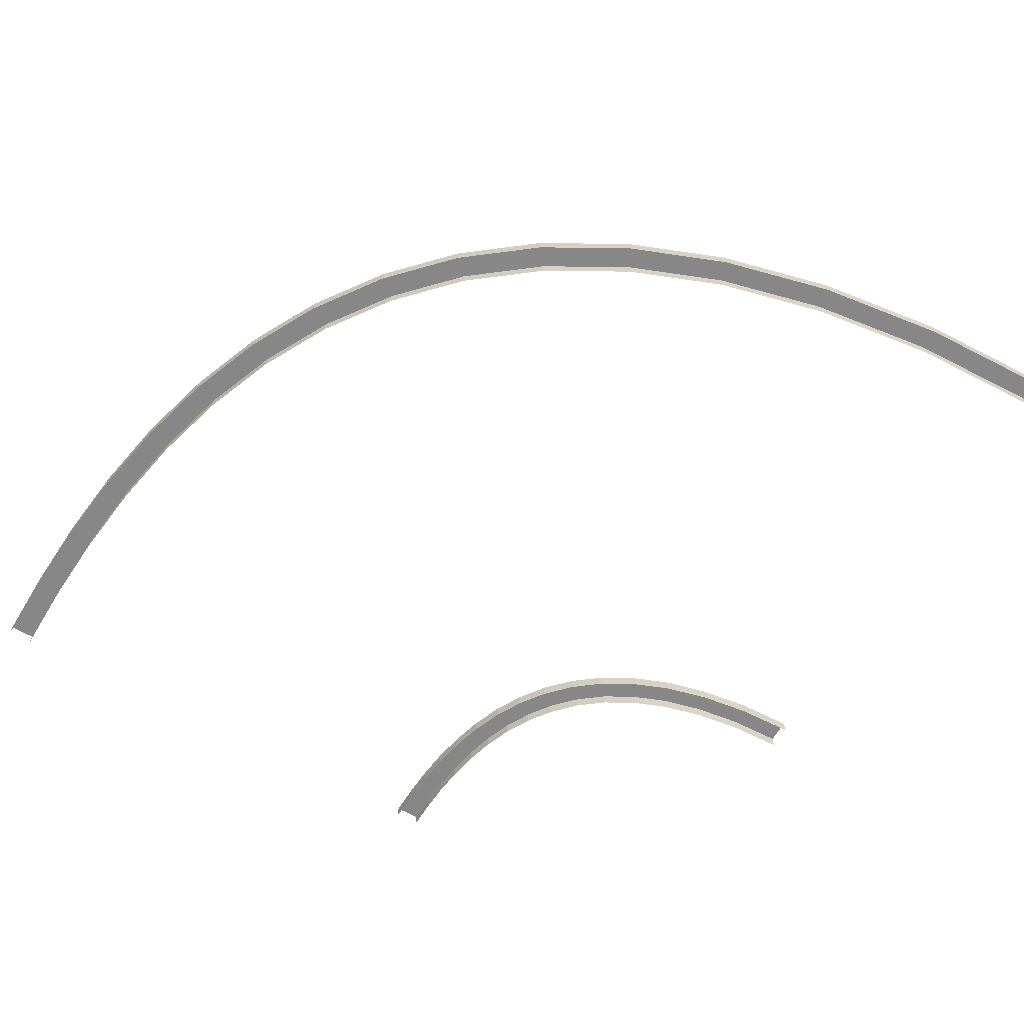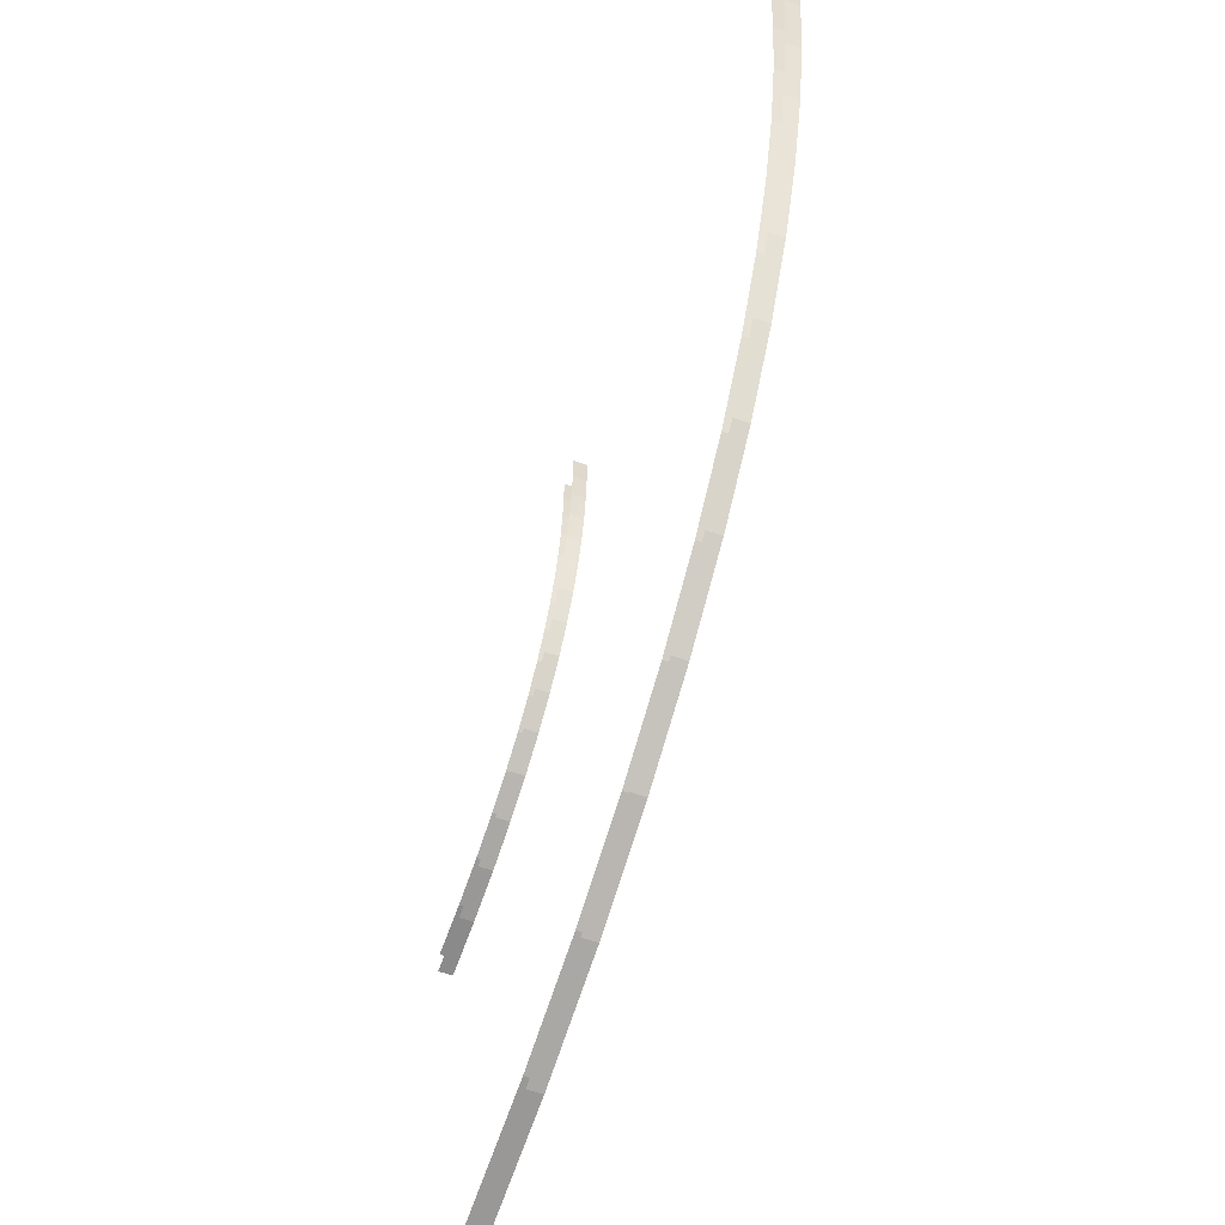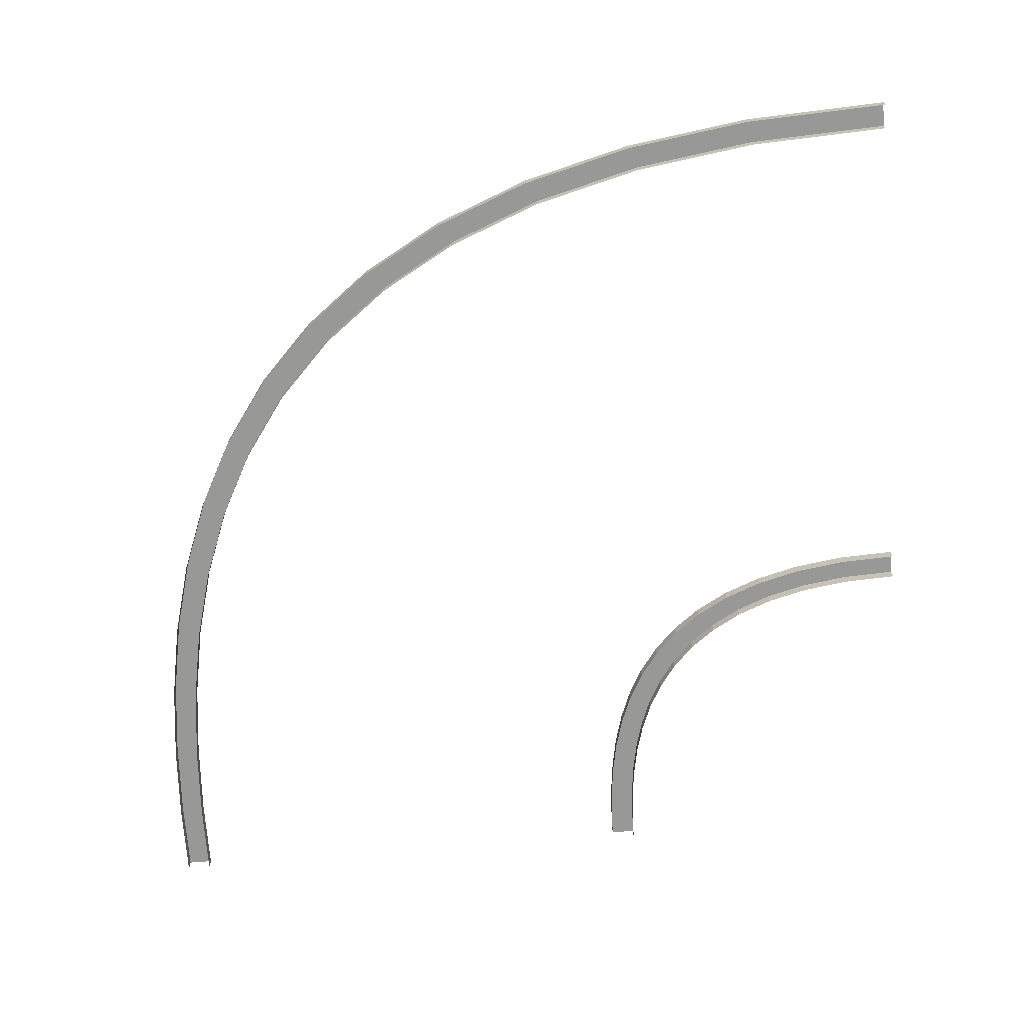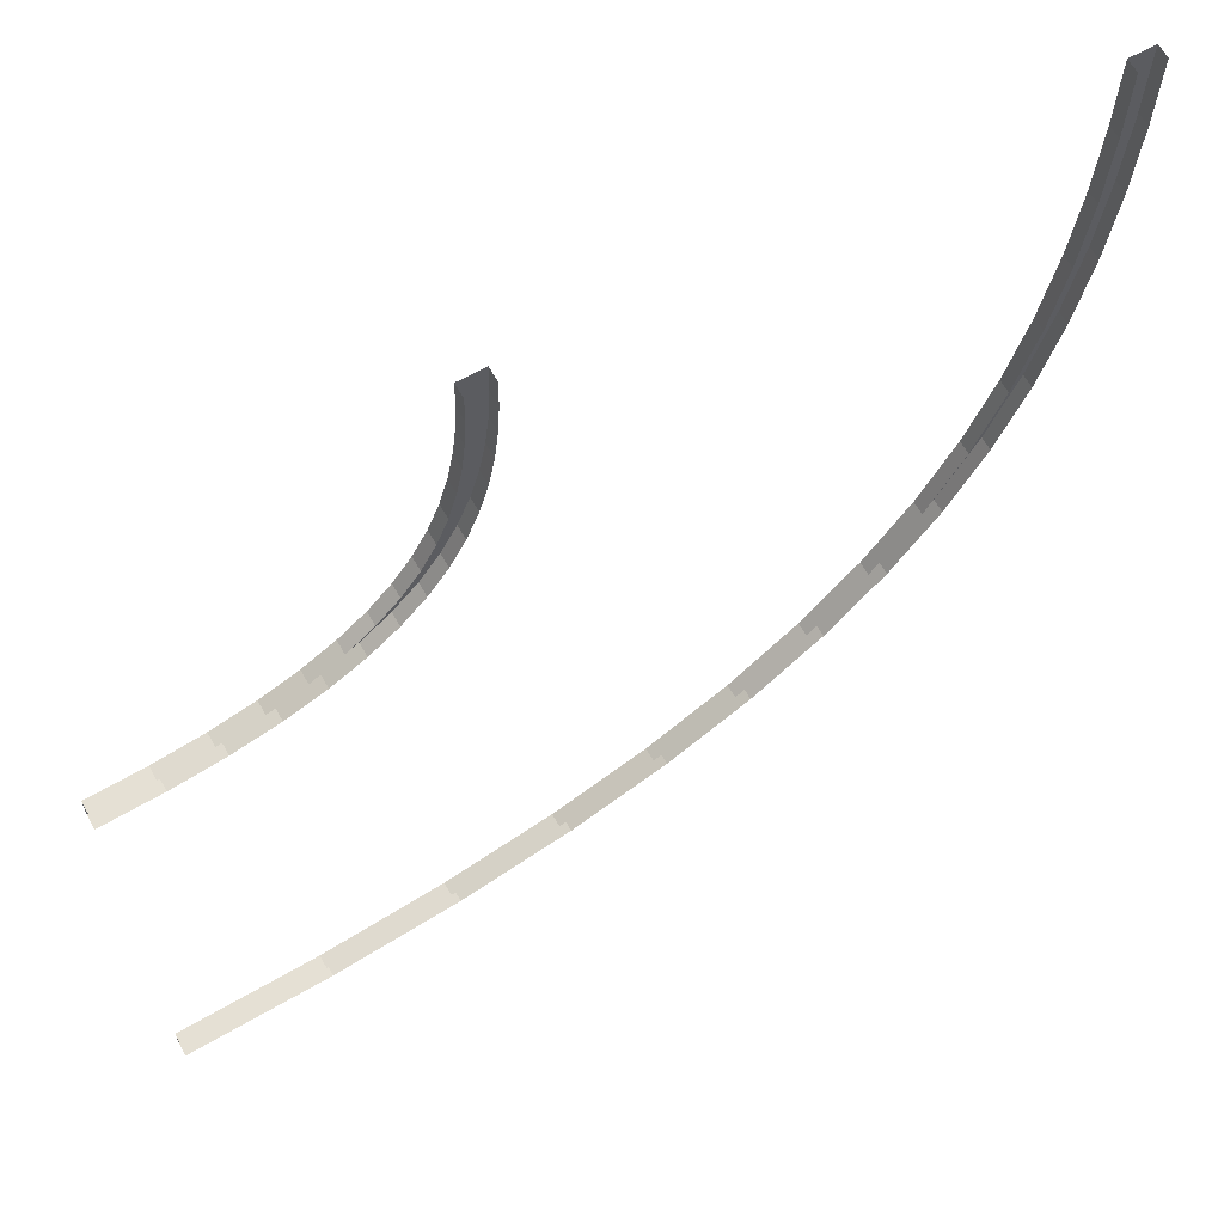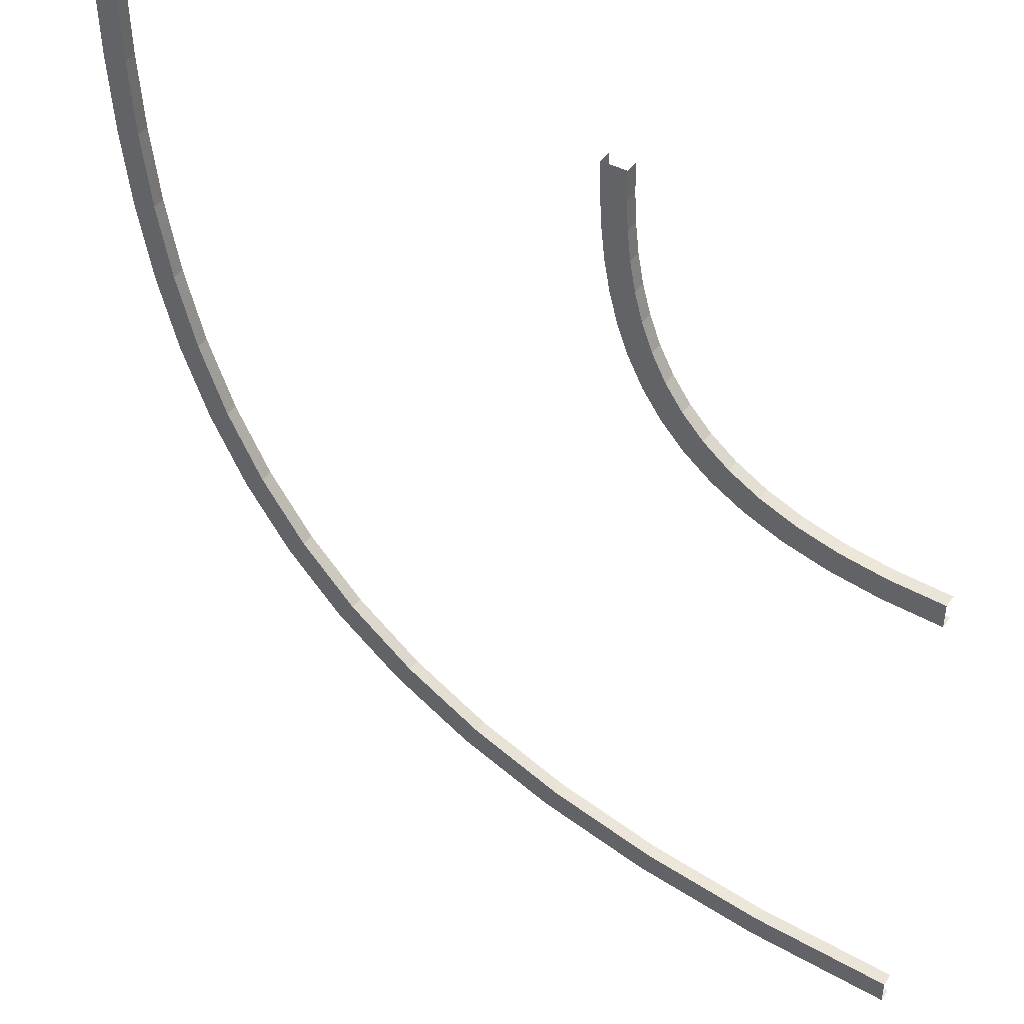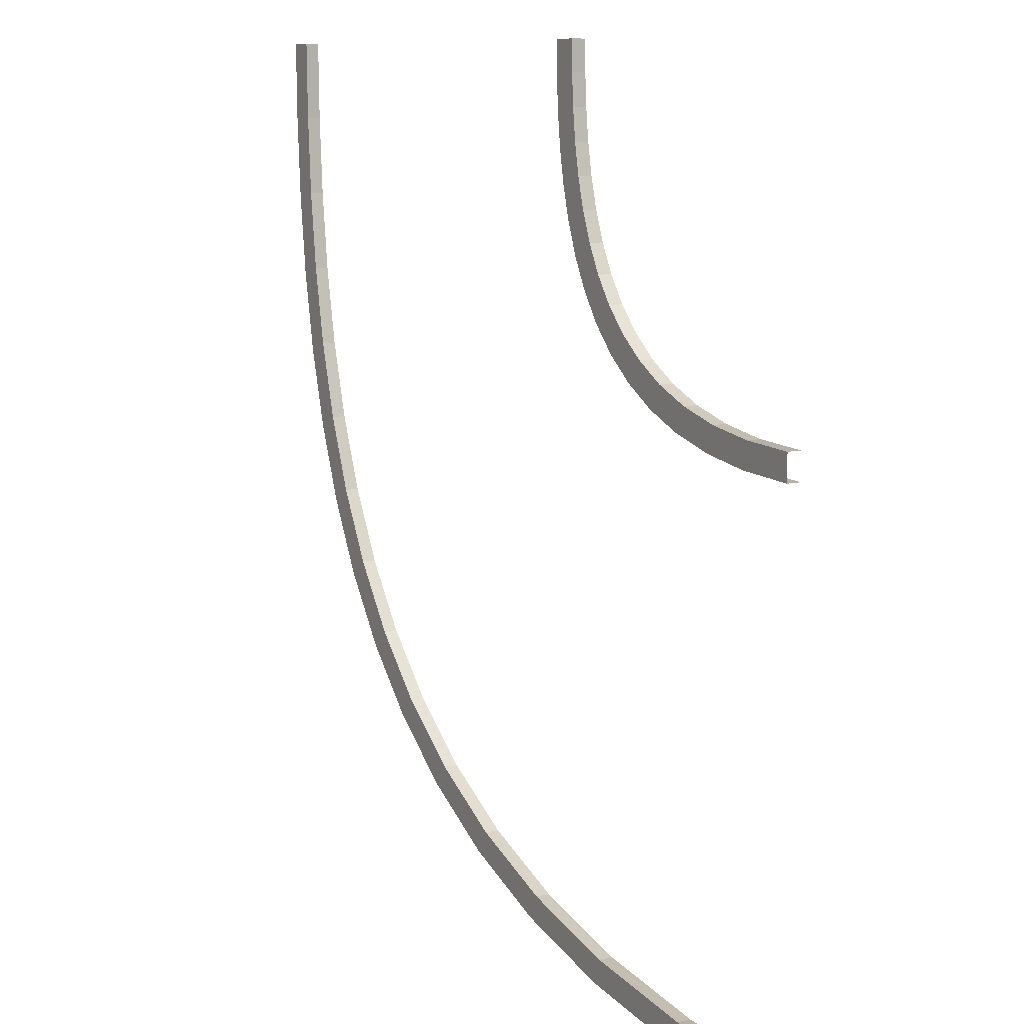
<metadata>
{"format":"obj","ext":"obj","renderer":"f3d","projection":"perspective","resolution":1024,"background":"white","views":[{"elev":-62.6,"azim":149.9,"up":"+Y"},{"elev":-61.0,"azim":70.4,"up":"+Z"},{"elev":-68.5,"azim":-175.3,"up":"+Y"},{"elev":63.6,"azim":-29.5,"up":"+Z"},{"elev":42.9,"azim":-147.7,"up":"+Z"},{"elev":9.9,"azim":-120.6,"up":"+Z"}]}
</metadata>
<code>
o Curve3border_Cube.025
v -80 -2.34 101.3
v -80 -2.34 -101.3
v -80 -2.34 -92
v -80 -2.34 92
v -80 2.66 101.3
v -80 2.66 -101.3
v -80 2.66 92
v -80 2.66 -92
v 241.3 -2.34 220
v 38.67 -2.34 220
v 48 -2.34 220
v 232 -2.34 220
v 241.3 2.66 220
v 38.67 2.66 220
v 232 2.66 220
v 48 2.66 220
v -58.42 -2.34 92.92
v -39.38 -2.34 95.57
v -22.73 -2.34 99.82
v -8.293 -2.34 105.5
v 4.068 -2.34 112.5
v 14.51 -2.34 120.6
v 23.2 -2.34 129.7
v 30.28 -2.34 139.6
v 35.92 -2.34 150.2
v 40.26 -2.34 161.4
v 43.46 -2.34 172.9
v 45.68 -2.34 184.7
v 47.07 -2.34 196.6
v 47.79 -2.34 208.4
v -58.42 2.66 92.92
v -39.38 2.66 95.57
v -22.73 2.66 99.82
v -8.293 2.66 105.5
v 4.068 2.66 112.5
v 14.51 2.66 120.6
v 23.2 2.66 129.7
v 30.28 2.66 139.6
v 35.92 2.66 150.2
v 40.26 2.66 161.4
v 43.46 2.66 172.9
v 45.68 2.66 184.7
v 47.07 2.66 196.6
v 47.79 2.66 208.4
v -60 2.66 102.2
v -42.34 2.66 104.6
v -26.9 2.66 108.6
v -13.52 2.66 113.8
v -2.062 2.66 120.3
v 7.623 2.66 127.8
v 15.68 2.66 136.3
v 22.24 2.66 145.5
v 27.46 2.66 155.3
v 31.49 2.66 165.6
v 34.46 2.66 176.4
v 36.51 2.66 187.3
v 37.81 2.66 198.3
v 38.48 2.66 209.2
v 38.48 -2.34 209.2
v 37.81 -2.34 198.3
v 36.51 -2.34 187.3
v 34.46 -2.34 176.4
v 31.49 -2.34 165.6
v 27.46 -2.34 155.3
v 22.24 -2.34 145.5
v 15.68 -2.34 136.3
v 7.623 -2.34 127.8
v -2.062 -2.34 120.3
v -13.52 -2.34 113.8
v -26.9 -2.34 108.6
v -42.34 -2.34 104.6
v -60 -2.34 102.2
v 231.5 -2.34 191.7
v 229.7 -2.34 162.9
v 226.3 -2.34 134
v 220.9 -2.34 105.2
v 213.1 -2.34 77.1
v 202.5 -2.34 49.9
v 188.8 -2.34 24.01
v 171.6 -2.34 -0.1955
v 150.4 -2.34 -22.36
v 124.9 -2.34 -42.12
v 94.79 -2.34 -59.1
v 59.61 -2.34 -72.95
v 19 -2.34 -83.29
v -27.41 -2.34 -89.76
v -27.41 2.66 -89.76
v 19 2.66 -83.29
v 59.61 2.66 -72.95
v 94.79 2.66 -59.1
v 124.9 2.66 -42.12
v 150.4 2.66 -22.36
v 171.6 2.66 -0.1955
v 188.8 2.66 24.01
v 202.5 2.66 49.9
v 213.1 2.66 77.1
v 220.9 2.66 105.2
v 226.3 2.66 134
v 229.7 2.66 162.9
v 231.5 2.66 191.7
v -25.83 2.66 -99.03
v 21.96 2.66 -92.36
v 63.78 2.66 -81.71
v 100 2.66 -67.45
v 131 2.66 -49.96
v 157.3 2.66 -29.61
v 179.1 2.66 -6.783
v 196.9 2.66 18.15
v 211 2.66 44.81
v 221.9 2.66 72.82
v 229.9 2.66 101.8
v 235.5 2.66 131.4
v 239 2.66 161.2
v 240.8 2.66 190.9
v -25.83 -2.34 -99.03
v 21.96 -2.34 -92.36
v 63.78 -2.34 -81.71
v 100 -2.34 -67.45
v 131 -2.34 -49.96
v 157.3 -2.34 -29.61
v 179.1 -2.34 -6.783
v 196.9 -2.34 18.15
v 211 -2.34 44.81
v 221.9 -2.34 72.82
v 229.9 -2.34 101.8
v 235.5 -2.34 131.4
v 239 -2.34 161.2
v 240.8 -2.34 190.9
f 12 15 100 73
f 15 13 114 100
f 13 9 128 114
f 10 14 58 59
f 14 16 44 58
f 16 11 30 44
f 44 30 29 43
f 43 29 28 42
f 42 28 27 41
f 41 27 26 40
f 40 26 25 39
f 39 25 24 38
f 38 24 23 37
f 37 23 22 36
f 36 22 21 35
f 35 21 20 34
f 34 20 19 33
f 33 19 18 32
f 32 18 17 31
f 31 17 4 7
f 58 44 43 57
f 57 43 42 56
f 56 42 41 55
f 55 41 40 54
f 54 40 39 53
f 53 39 38 52
f 52 38 37 51
f 51 37 36 50
f 50 36 35 49
f 49 35 34 48
f 48 34 33 47
f 47 33 32 46
f 46 32 31 45
f 45 31 7 5
f 59 58 57 60
f 60 57 56 61
f 61 56 55 62
f 62 55 54 63
f 63 54 53 64
f 64 53 52 65
f 65 52 51 66
f 66 51 50 67
f 67 50 49 68
f 68 49 48 69
f 69 48 47 70
f 70 47 46 71
f 71 46 45 72
f 72 45 5 1
f 73 100 99 74
f 74 99 98 75
f 75 98 97 76
f 76 97 96 77
f 77 96 95 78
f 78 95 94 79
f 79 94 93 80
f 80 93 92 81
f 81 92 91 82
f 82 91 90 83
f 83 90 89 84
f 84 89 88 85
f 85 88 87 86
f 86 87 8 3
f 100 114 113 99
f 99 113 112 98
f 98 112 111 97
f 97 111 110 96
f 96 110 109 95
f 95 109 108 94
f 94 108 107 93
f 93 107 106 92
f 92 106 105 91
f 91 105 104 90
f 90 104 103 89
f 89 103 102 88
f 88 102 101 87
f 87 101 6 8
f 114 128 127 113
f 113 127 126 112
f 112 126 125 111
f 111 125 124 110
f 110 124 123 109
f 109 123 122 108
f 108 122 121 107
f 107 121 120 106
f 106 120 119 105
f 105 119 118 104
f 104 118 117 103
f 103 117 116 102
f 102 116 115 101
f 101 115 2 6

</code>
